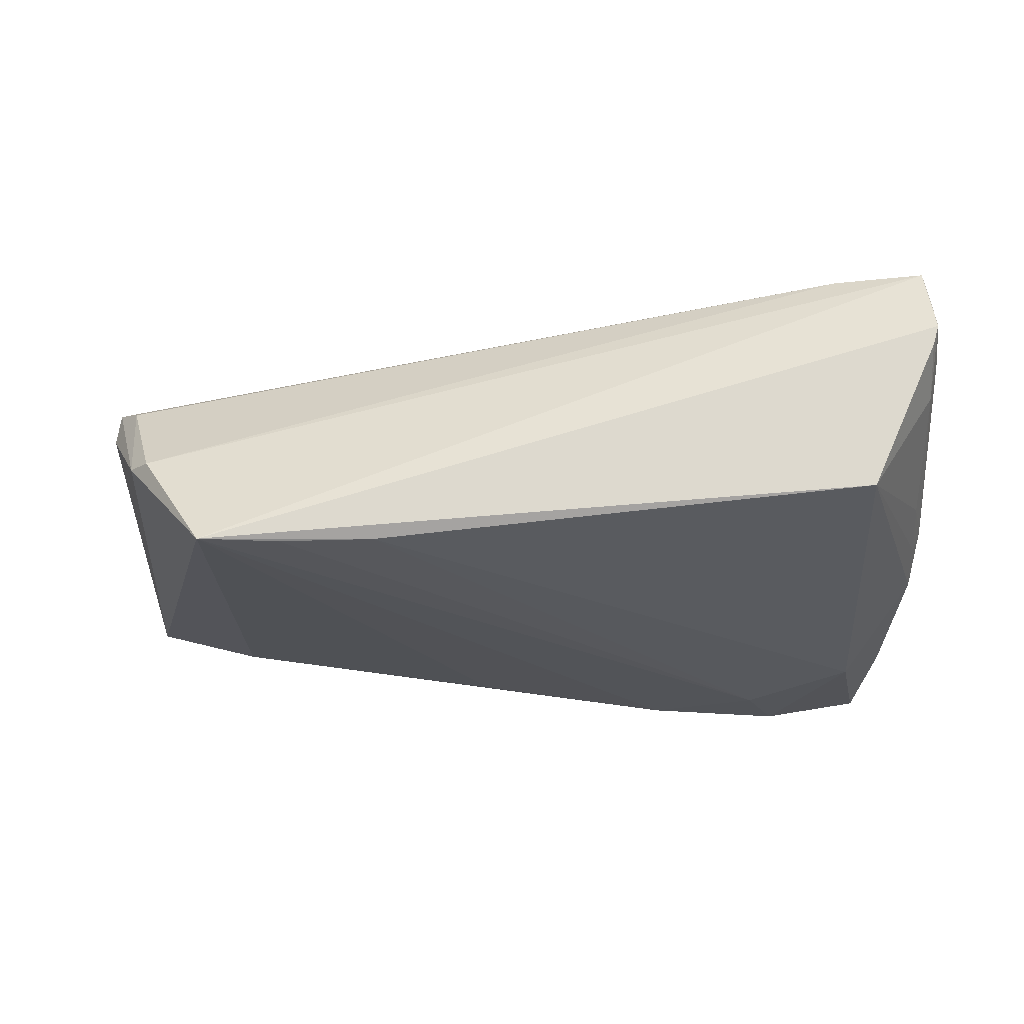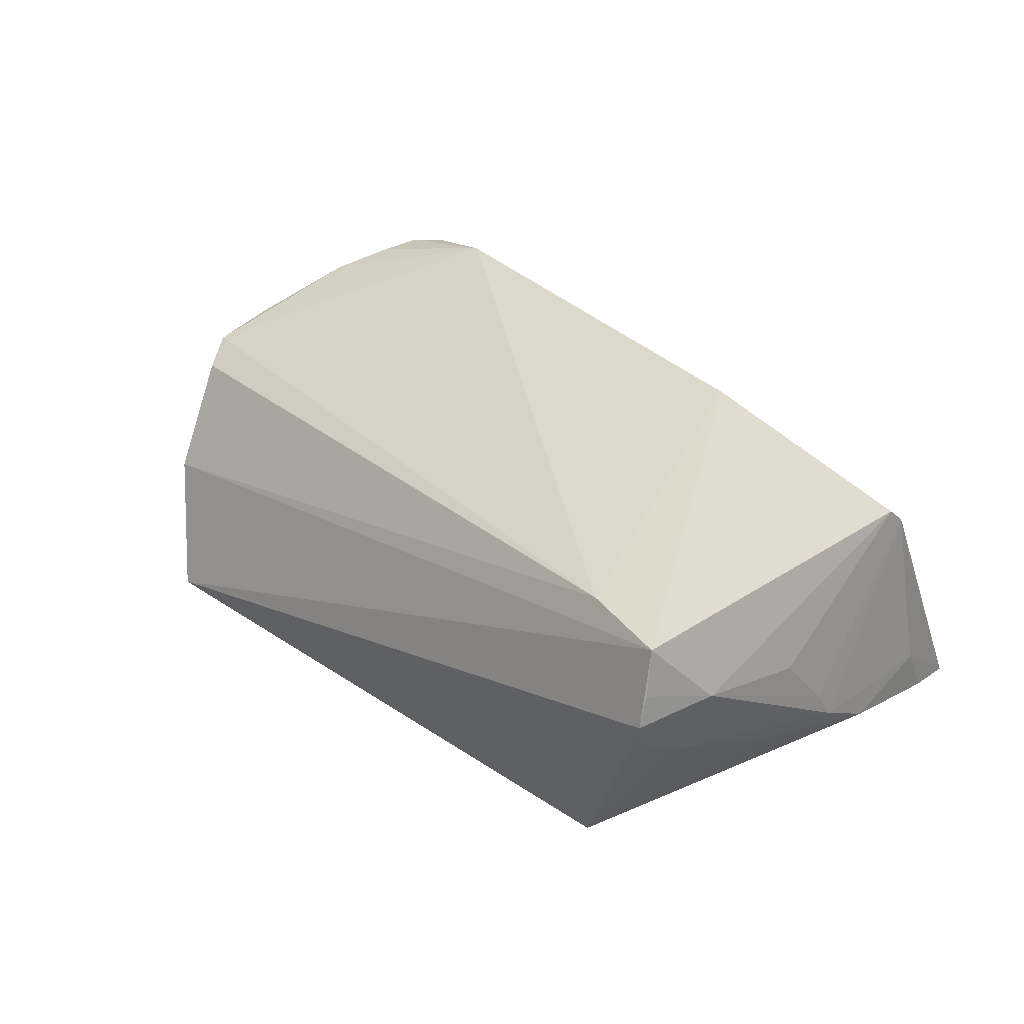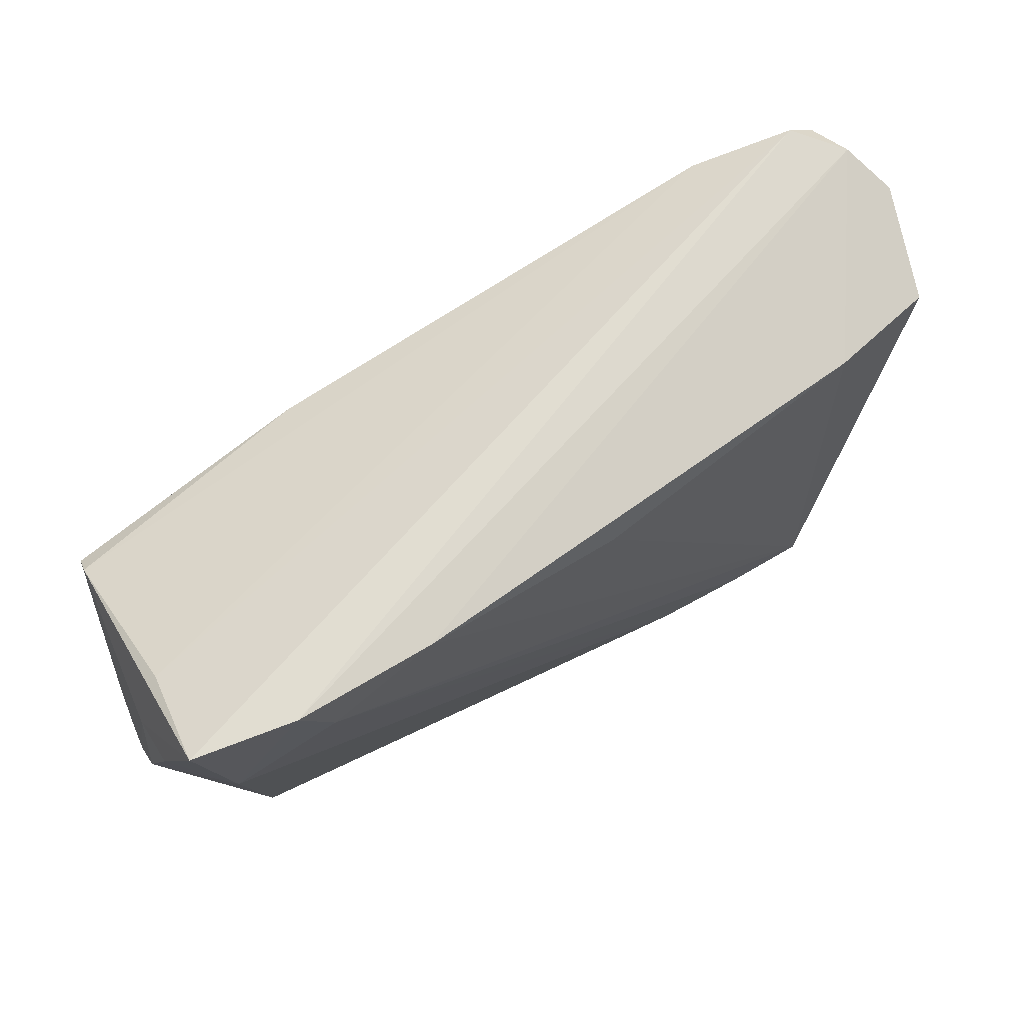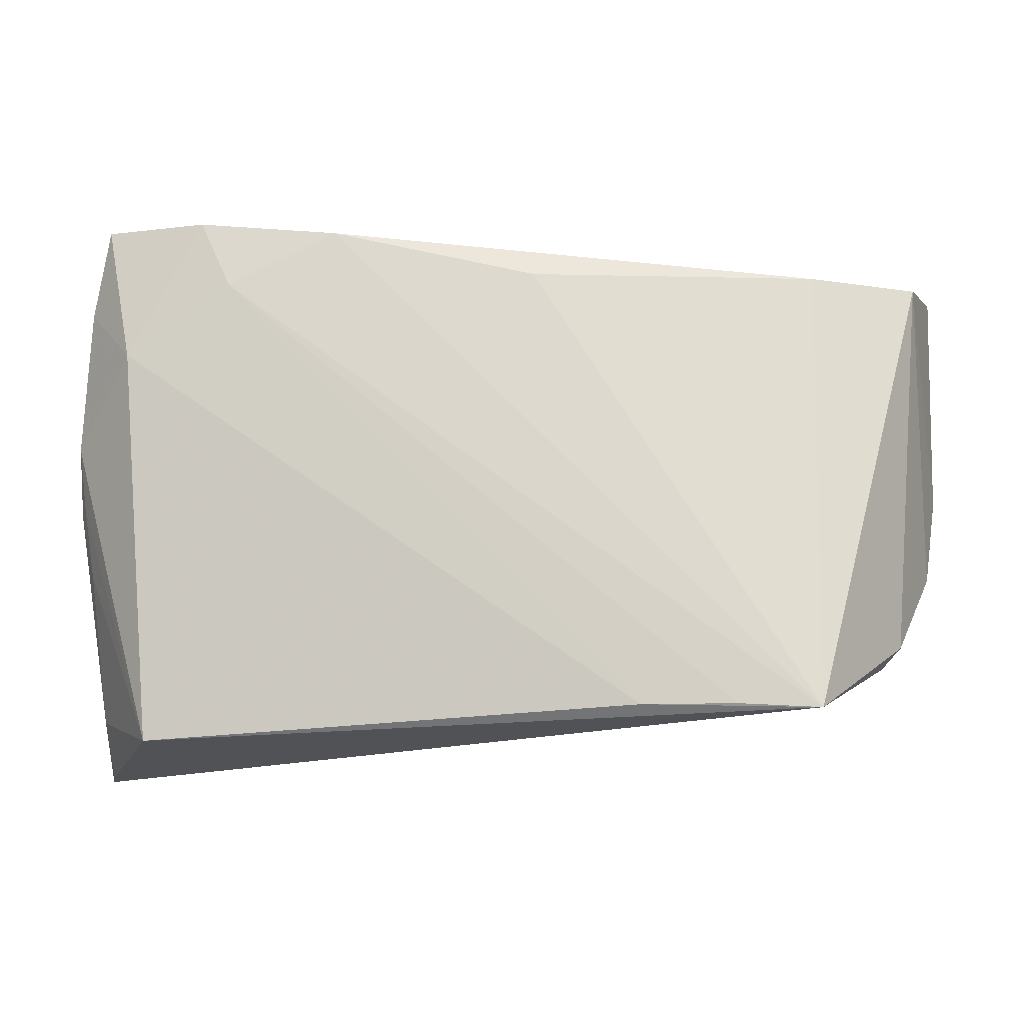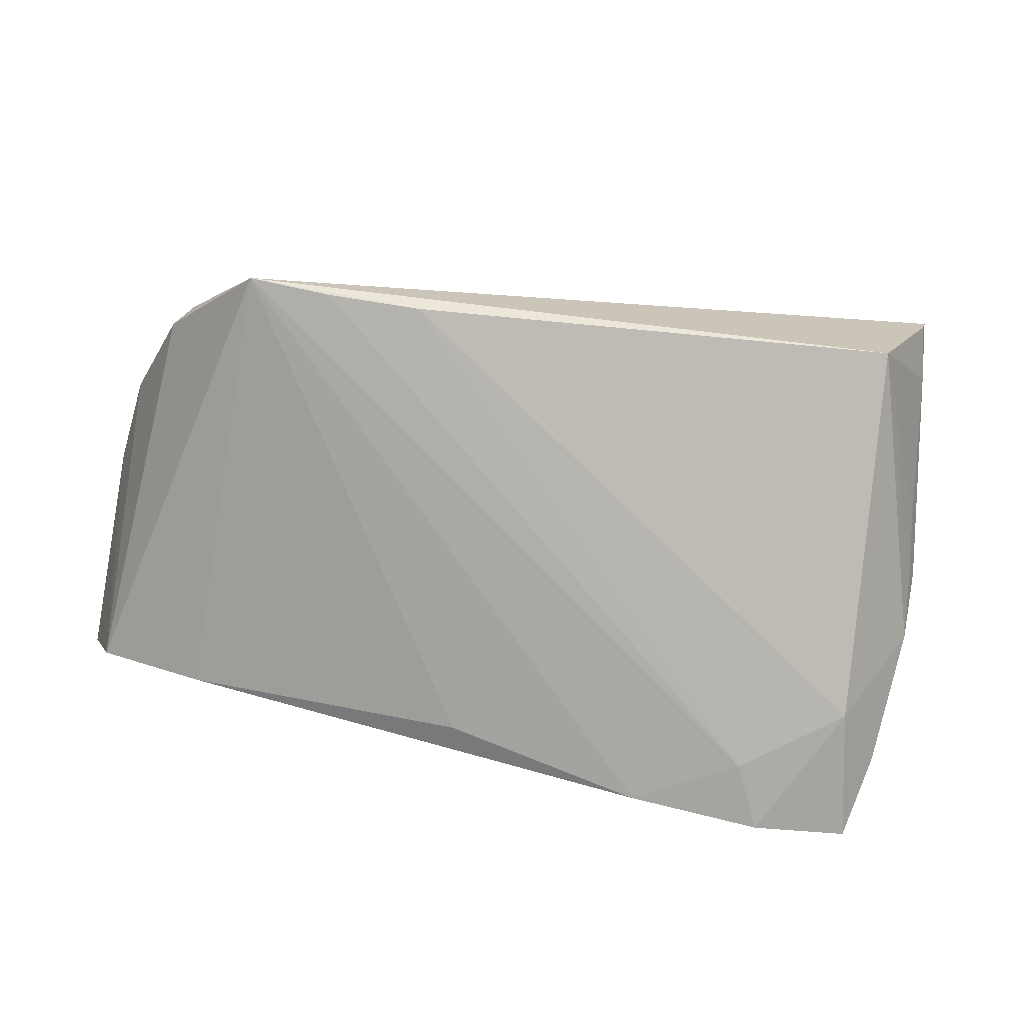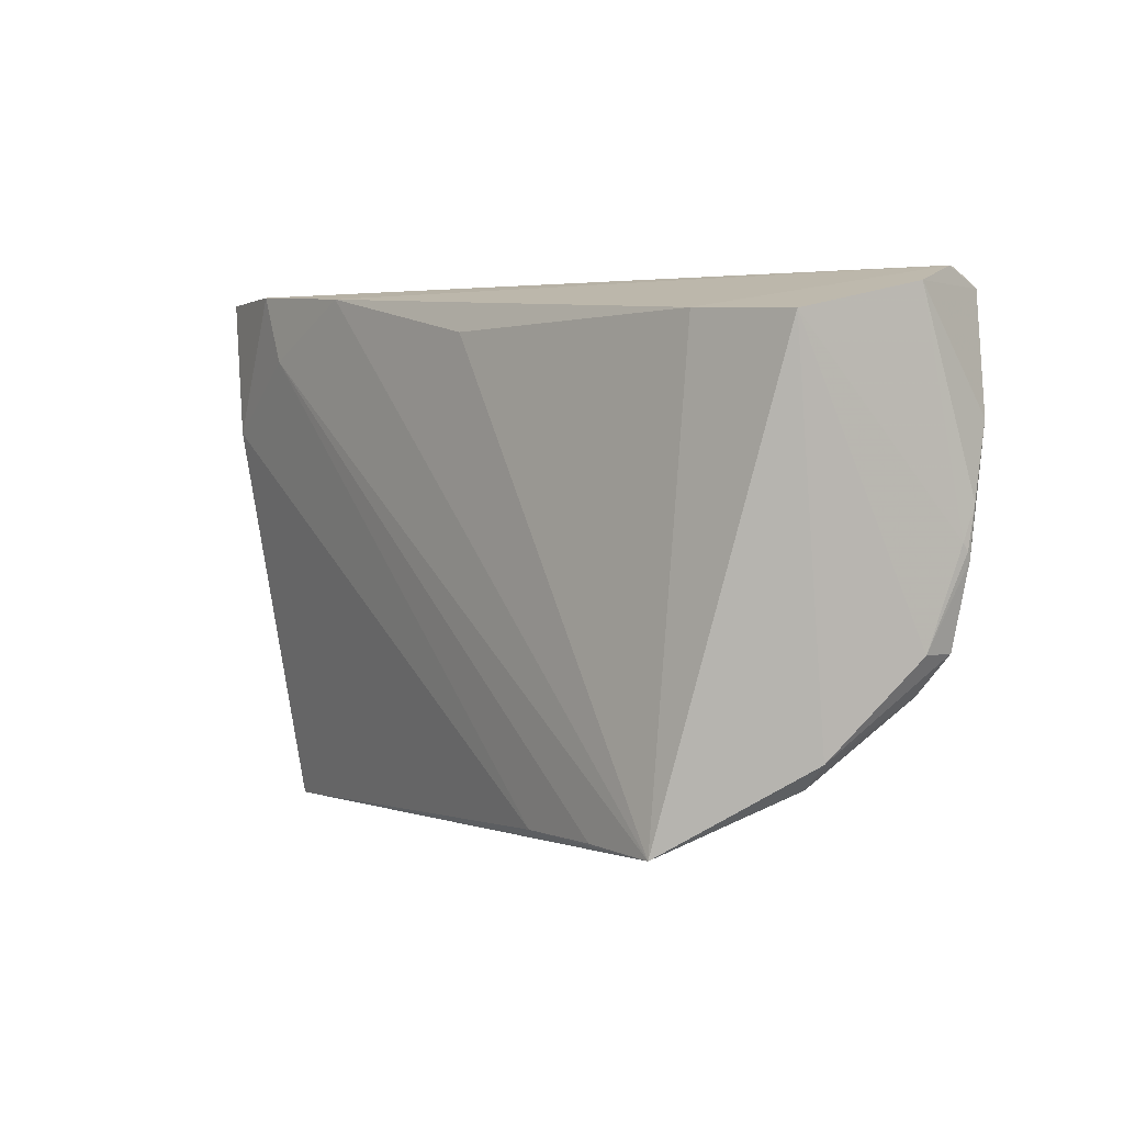
<metadata>
{"format":"obj","ext":"obj","renderer":"f3d","projection":"perspective","resolution":1024,"background":"white","views":[{"elev":-23.5,"azim":1.0,"up":"+Z"},{"elev":31.6,"azim":45.6,"up":"+Z"},{"elev":70.5,"azim":150.0,"up":"+Y"},{"elev":-16.2,"azim":-176.0,"up":"+Y"},{"elev":-75.1,"azim":-8.8,"up":"+Z"},{"elev":1.4,"azim":-125.1,"up":"+Y"}]}
</metadata>
<code>
v 0.05405 0.03555 -0.01869
v -0.05987 0.003118 0.01099
v -0.05987 0.03112 0.004749
v -0.05987 0.00746 0.01275
v -0.05567 0.03119 0.01708
v 0.05063 0.01736 -0.01947
v -0.05403 -0.0139 0.0096
v 0.05672 -0.03539 0.008498
v -0.004169 0.02815 -0.01812
v 0.0593 -0.02489 0.01114
v -0.04975 -0.02377 -0.002707
v 0.05502 0.01842 0.01509
v -0.03947 0.03051 0.02071
v 0.04513 -0.0303 0.02093
v -0.01756 -0.03072 -0.01706
v 0.05657 -0.03302 0.02048
v 0.04791 -0.03362 -0.01115
v 0.03685 0.02663 -0.02093
v 0.05311 0.02979 -0.005887
v -0.05983 0.00209 0.01172
v 0.05932 0.007479 -0.009022
v 0.05716 -0.02846 0.003831
v 0.02269 0.03405 -0.02017
v -0.05246 -0.02081 -0.002346
v 0.02181 0.02036 0.02093
v 0.05727 -0.03431 0.01493
v 0.04088 0.03562 -0.02079
v 0.05742 0.0213 -0.007514
v -0.05853 0.01667 0.01558
v -0.04203 0.02864 -0.01255
v -0.05722 0.03332 0.0114
v -0.02988 -0.0308 -0.01733
v 0.05494 0.0159 0.0174
v -0.05959 0.001193 0.01229
v 0.05793 -0.009393 -0.004234
v -0.05589 0.02772 -0.009332
v -0.0573 -0.009053 0.01175
v -0.052 0.03393 0.01733
v 0.05887 -0.0002081 -0.006595
v -0.05631 0.02542 0.01697
v -0.04058 -0.03141 -0.01714
v 0.05964 -0.003213 -0.0002339
v 0.05987 -0.0007717 -0.004119
v -0.05787 -0.009101 0.007484
v 0.05702 0.02509 -0.01441
v 0.05918 -0.009484 0.007201
v 0.05749 -0.03562 0.01114
f 38 19 1
f 3 30 36
f 36 30 41
f 41 30 9
f 9 23 41
f 30 23 9
f 27 38 1
f 1 6 27
f 15 17 41
f 15 6 17
f 17 6 21
f 46 33 10
f 10 42 46
f 12 28 1
f 1 19 12
f 33 46 12
f 12 46 42
f 41 11 24
f 24 36 41
f 44 36 24
f 37 44 24
f 10 26 47
f 41 17 47
f 17 8 47
f 7 14 37
f 11 14 7
f 37 24 7
f 7 24 11
f 41 47 16
f 16 47 26
f 16 11 41
f 16 14 11
f 10 33 16
f 16 26 10
f 33 12 25
f 25 16 33
f 14 16 25
f 32 15 41
f 22 8 17
f 22 47 8
f 10 47 22
f 45 6 1
f 45 21 6
f 1 28 45
f 28 21 45
f 37 29 34
f 34 44 37
f 14 25 13
f 37 14 13
f 13 29 37
f 13 25 12
f 19 38 13
f 13 12 19
f 38 27 31
f 31 27 23
f 31 30 3
f 31 23 30
f 6 15 18
f 15 32 18
f 18 27 6
f 18 32 41
f 41 23 18
f 23 27 18
f 35 22 17
f 4 29 3
f 4 34 29
f 3 36 2
f 2 36 44
f 2 4 3
f 29 13 40
f 22 35 43
f 10 22 43
f 43 42 10
f 43 21 28
f 43 12 42
f 28 12 43
f 44 34 20
f 20 2 44
f 34 4 20
f 4 2 20
f 29 40 5
f 3 29 5
f 5 31 3
f 38 31 5
f 5 13 38
f 5 40 13
f 21 43 39
f 39 43 35
f 17 21 39
f 39 35 17

</code>
